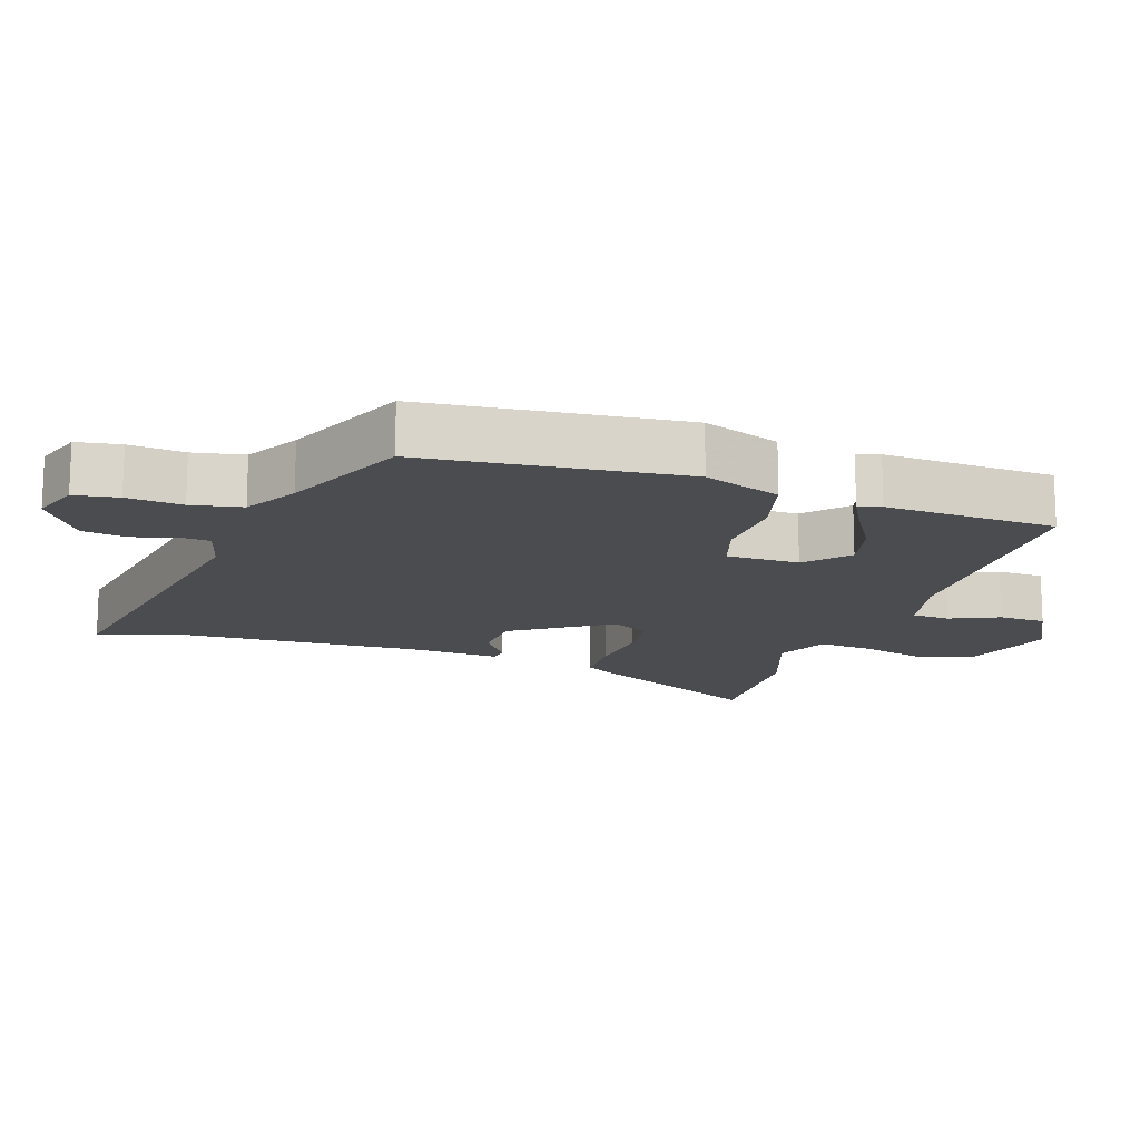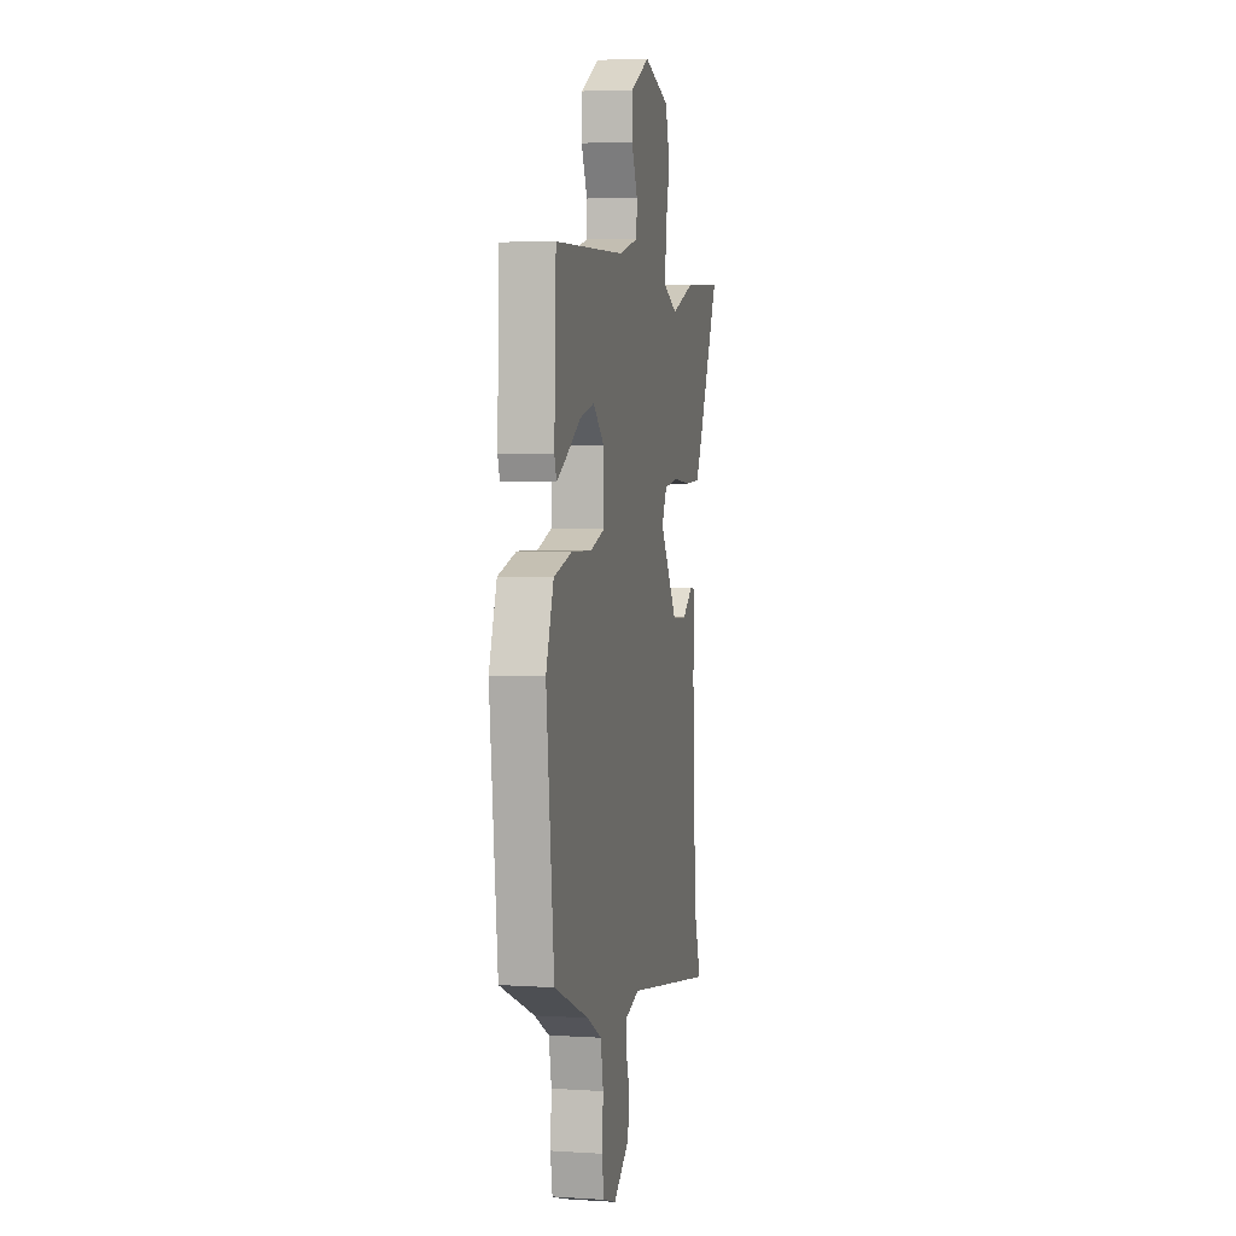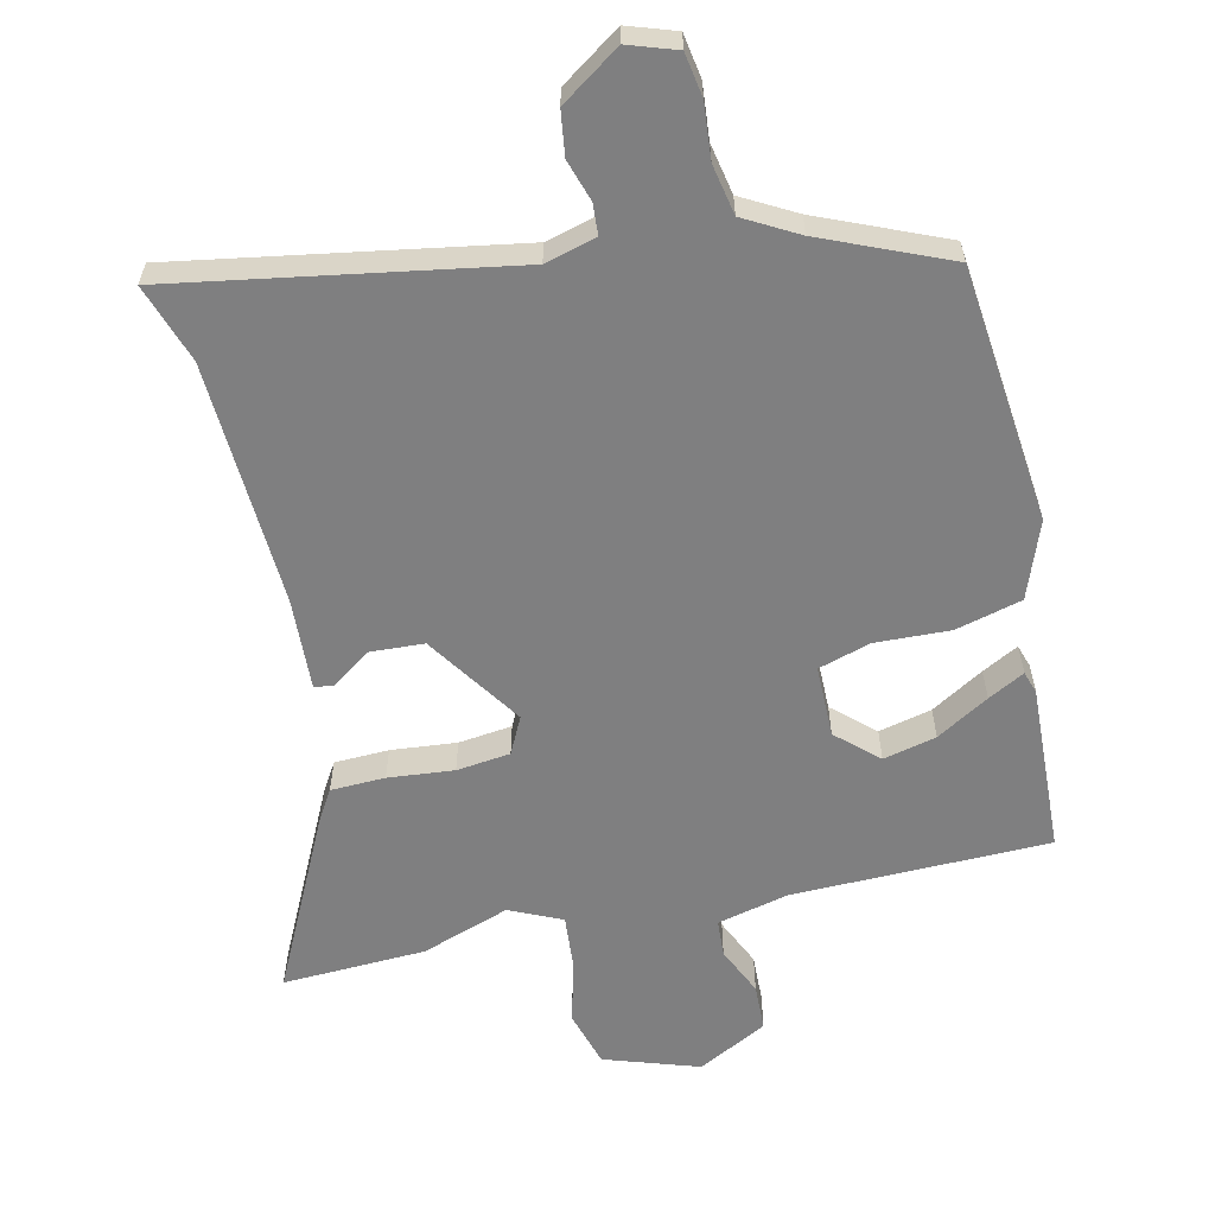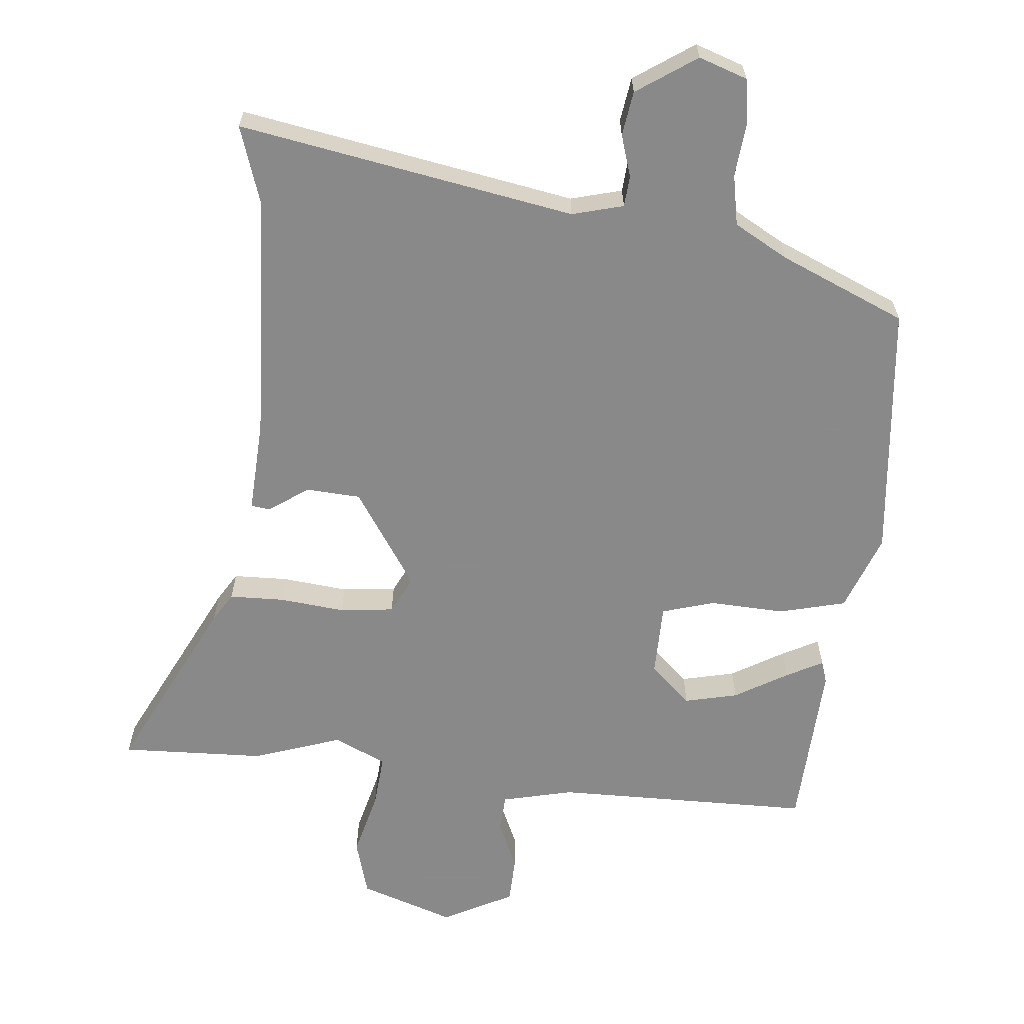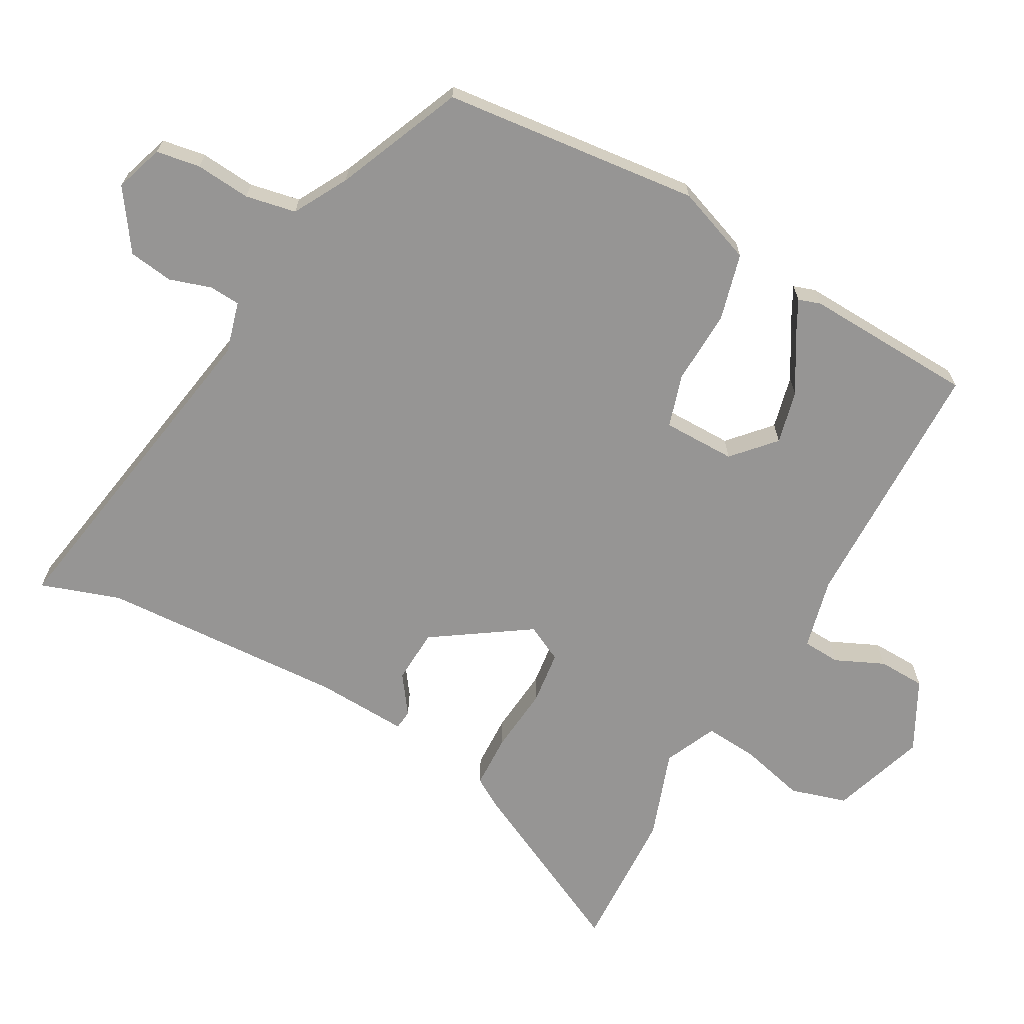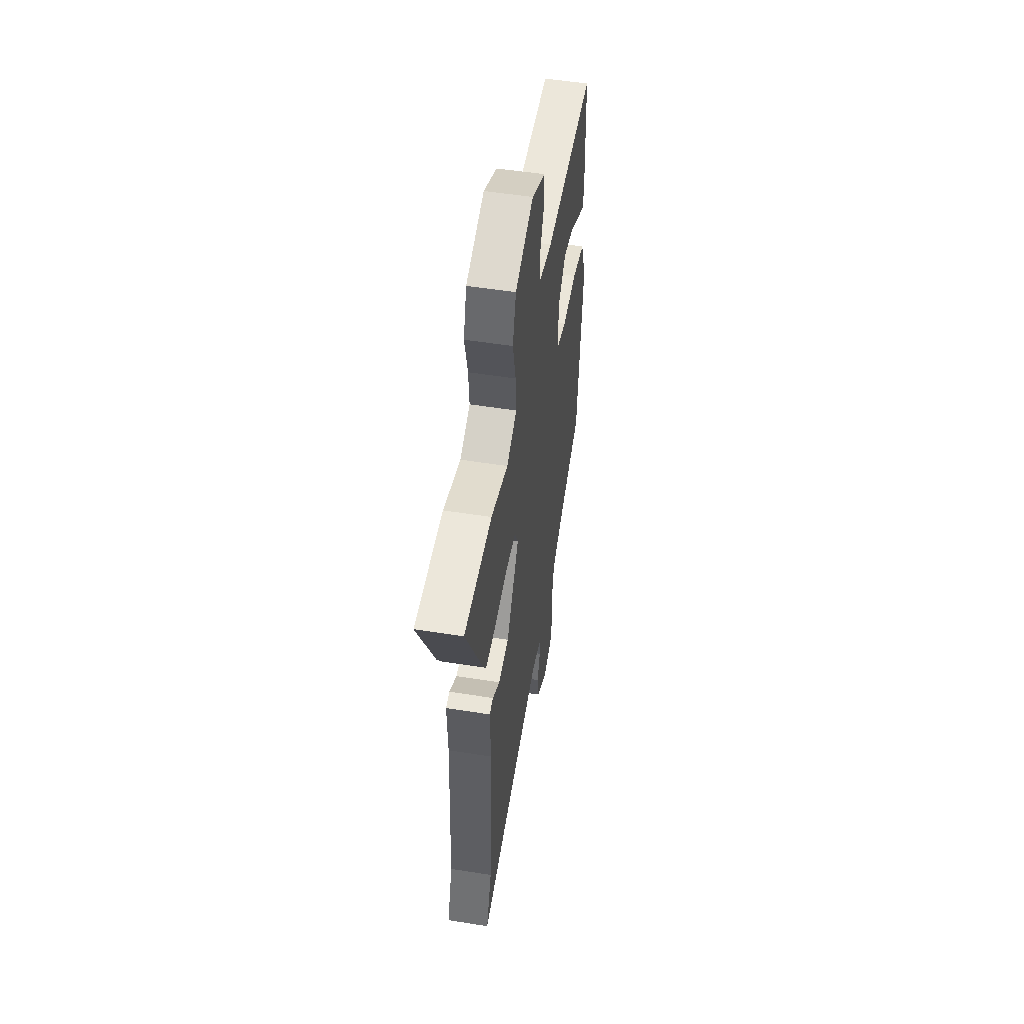
<metadata>
{"format":"obj","ext":"obj","renderer":"f3d","projection":"perspective","resolution":1024,"background":"white","views":[{"elev":-15.1,"azim":-108.8,"up":"+Y"},{"elev":4.3,"azim":-78.3,"up":"+Z"},{"elev":-59.7,"azim":-167.4,"up":"+Y"},{"elev":-63.3,"azim":173.9,"up":"+Y"},{"elev":-67.5,"azim":-119.2,"up":"+Y"},{"elev":52.6,"azim":99.7,"up":"+Z"}]}
</metadata>
<code>
v 0.44 0.07 0.497
v 0.654 0.07 0.507
v 0.525 0.07 0.241
v 0.499 0.07 0.198
v 0.418 0.07 0.195
v 0.32 0.07 0.204
v 0.24 0.07 0.194
v 0.213 0.07 0.139
v 0.309 0.07 -0.003
v 0.39 0.07 -0.007
v 0.447 0.07 0.034
v 0.476 0.07 0.031
v 0.47 0.07 -0.106
v 0.49 0.07 -0.471
v 0.53 0.07 -0.588
v 0.03 0.07 -0.505
v -0.046 0.07 -0.526
v -0.049 0.07 -0.572
v -0.029 0.07 -0.634
v -0.038 0.07 -0.7
v -0.126 0.07 -0.761
v -0.198 0.07 -0.737
v -0.209 0.07 -0.672
v -0.202 0.07 -0.59
v -0.217 0.07 -0.515
v -0.297 0.07 -0.471
v -0.485 0.07 -0.392
v -0.527 0.07 -0.01
v -0.485 0.07 0.105
v -0.386 0.07 0.131
v -0.275 0.07 0.127
v -0.197 0.07 0.151
v -0.197 0.07 0.259
v -0.258 0.07 0.314
v -0.337 0.07 0.295
v -0.415 0.07 0.248
v -0.469 0.07 0.219
v -0.48 0.07 0.252
v -0.47 0.07 0.505
v -0.087 0.07 0.513
v 0.019 0.07 0.539
v 0.022 0.07 0.595
v -0.011 0.07 0.667
v -0.009 0.07 0.737
v 0.095 0.07 0.792
v 0.236 0.07 0.746
v 0.261 0.07 0.662
v 0.237 0.07 0.565
v 0.231 0.07 0.486
v 0.309 0.07 0.451
v 0.44 0 0.497
v 0.654 0 0.507
v 0.525 0 0.241
v 0.499 0 0.198
v 0.418 0 0.195
v 0.32 0 0.204
v 0.24 0 0.194
v 0.213 0 0.139
v 0.309 0 -0.003
v 0.39 0 -0.007
v 0.447 0 0.034
v 0.476 0 0.031
v 0.47 0 -0.106
v 0.49 0 -0.471
v 0.53 0 -0.588
v 0.03 0 -0.505
v -0.046 0 -0.526
v -0.049 0 -0.572
v -0.029 0 -0.634
v -0.038 0 -0.7
v -0.126 0 -0.761
v -0.198 0 -0.737
v -0.209 0 -0.672
v -0.202 0 -0.59
v -0.217 0 -0.515
v -0.297 0 -0.471
v -0.485 0 -0.392
v -0.527 0 -0.01
v -0.485 0 0.105
v -0.386 0 0.131
v -0.275 0 0.127
v -0.197 0 0.151
v -0.197 0 0.259
v -0.258 0 0.314
v -0.337 0 0.295
v -0.415 0 0.248
v -0.469 0 0.219
v -0.48 0 0.252
v -0.47 0 0.505
v -0.087 0 0.513
v 0.019 0 0.539
v 0.022 0 0.595
v -0.011 0 0.667
v -0.009 0 0.737
v 0.095 0 0.792
v 0.236 0 0.746
v 0.261 0 0.662
v 0.237 0 0.565
v 0.231 0 0.486
v 0.309 0 0.451
f 46 47 48
f 45 46 48
f 44 45 48
f 43 44 48
f 42 43 48
f 41 42 48 49
f 40 41 49 50
f 38 39 40
f 37 38 40
f 36 37 40
f 35 36 40
f 34 35 40 50
f 29 30 31
f 28 29 31
f 27 28 31
f 26 27 31
f 25 26 31 32
f 24 25 32
f 22 23 24
f 21 22 24
f 20 21 24
f 19 20 24
f 18 19 24
f 17 18 24 32
f 16 17 32 33
f 14 15 16 33
f 10 11 12 13
f 9 10 13 14
f 8 9 14 33
f 4 5 6
f 3 4 6
f 2 3 6
f 1 2 6
f 50 1 6
f 50 6 7
f 33 34 50
f 8 33 50
f 7 8 50
f 98 97 96
f 98 96 95
f 98 95 94
f 98 94 93
f 98 93 92
f 99 98 92 91
f 100 99 91 90
f 90 89 88
f 90 88 87
f 90 87 86
f 90 86 85
f 100 90 85 84
f 81 80 79
f 81 79 78
f 81 78 77
f 81 77 76
f 82 81 76 75
f 82 75 74
f 74 73 72
f 74 72 71
f 74 71 70
f 74 70 69
f 74 69 68
f 82 74 68 67
f 83 82 67 66
f 83 66 65 64
f 63 62 61 60
f 64 63 60 59
f 83 64 59 58
f 56 55 54
f 56 54 53
f 56 53 52
f 56 52 51
f 56 51 100
f 57 56 100
f 100 84 83
f 100 83 58
f 100 58 57
f 1 51 52 2
f 2 52 53 3
f 3 53 54 4
f 4 54 55 5
f 5 55 56 6
f 6 56 57 7
f 7 57 58 8
f 8 58 59 9
f 9 59 60 10
f 10 60 61 11
f 11 61 62 12
f 12 62 63 13
f 13 63 64 14
f 14 64 65 15
f 15 65 66 16
f 16 66 67 17
f 17 67 68 18
f 18 68 69 19
f 19 69 70 20
f 20 70 71 21
f 21 71 72 22
f 22 72 73 23
f 23 73 74 24
f 24 74 75 25
f 25 75 76 26
f 26 76 77 27
f 27 77 78 28
f 28 78 79 29
f 29 79 80 30
f 30 80 81 31
f 31 81 82 32
f 32 82 83 33
f 33 83 84 34
f 34 84 85 35
f 35 85 86 36
f 36 86 87 37
f 37 87 88 38
f 38 88 89 39
f 39 89 90 40
f 40 90 91 41
f 41 91 92 42
f 42 92 93 43
f 43 93 94 44
f 44 94 95 45
f 45 95 96 46
f 46 96 97 47
f 47 97 98 48
f 48 98 99 49
f 49 99 100 50
f 50 100 51 1

</code>
